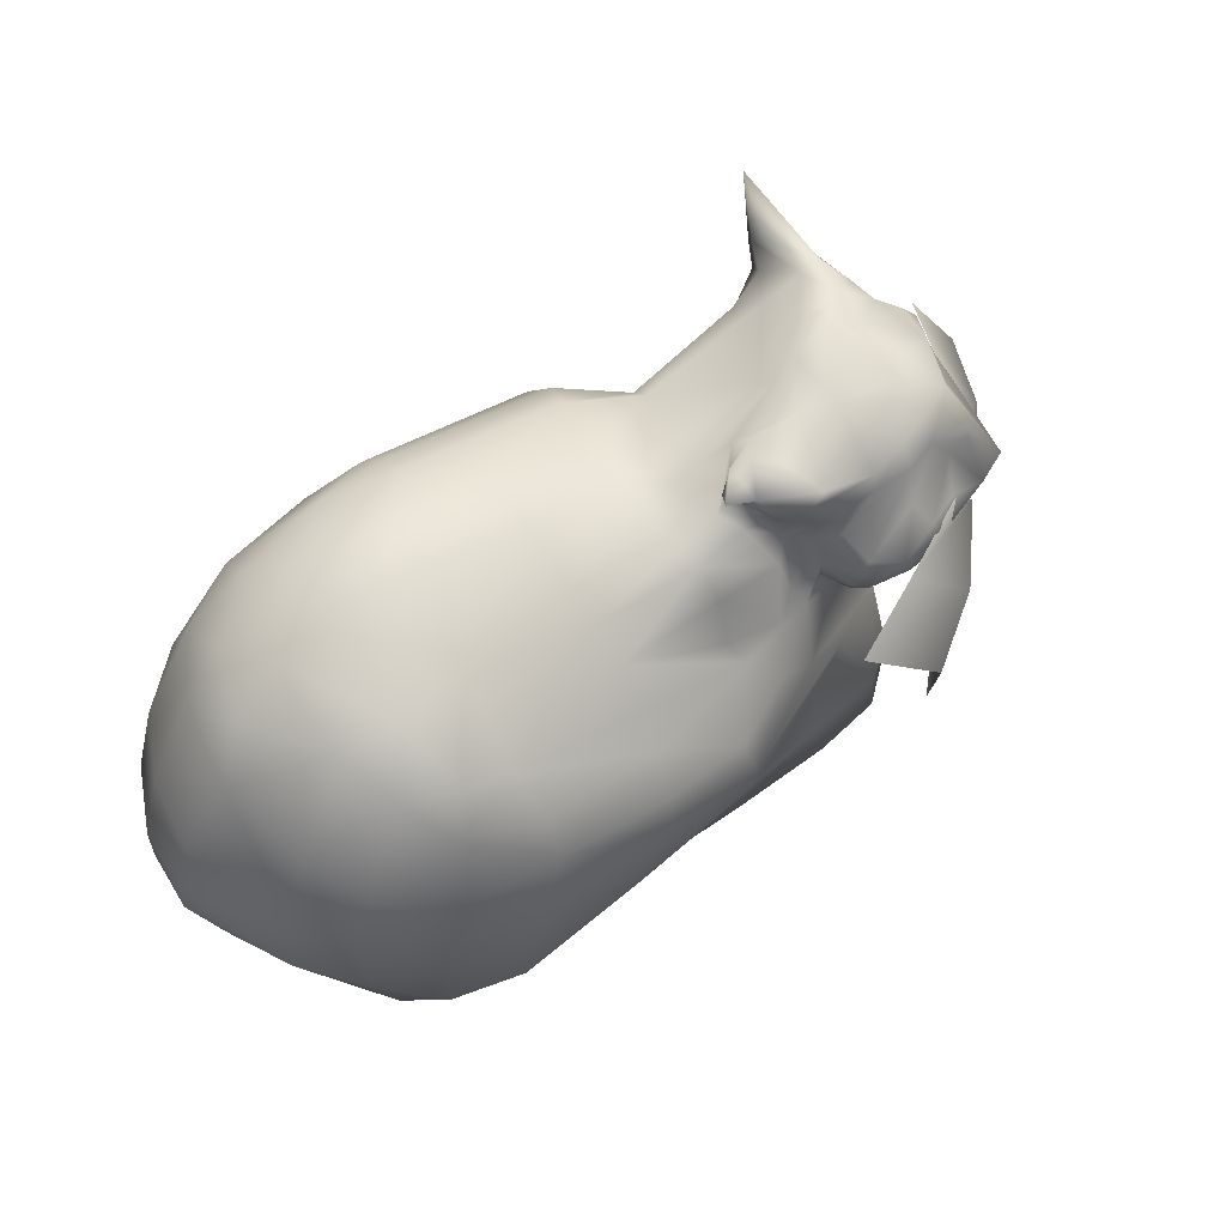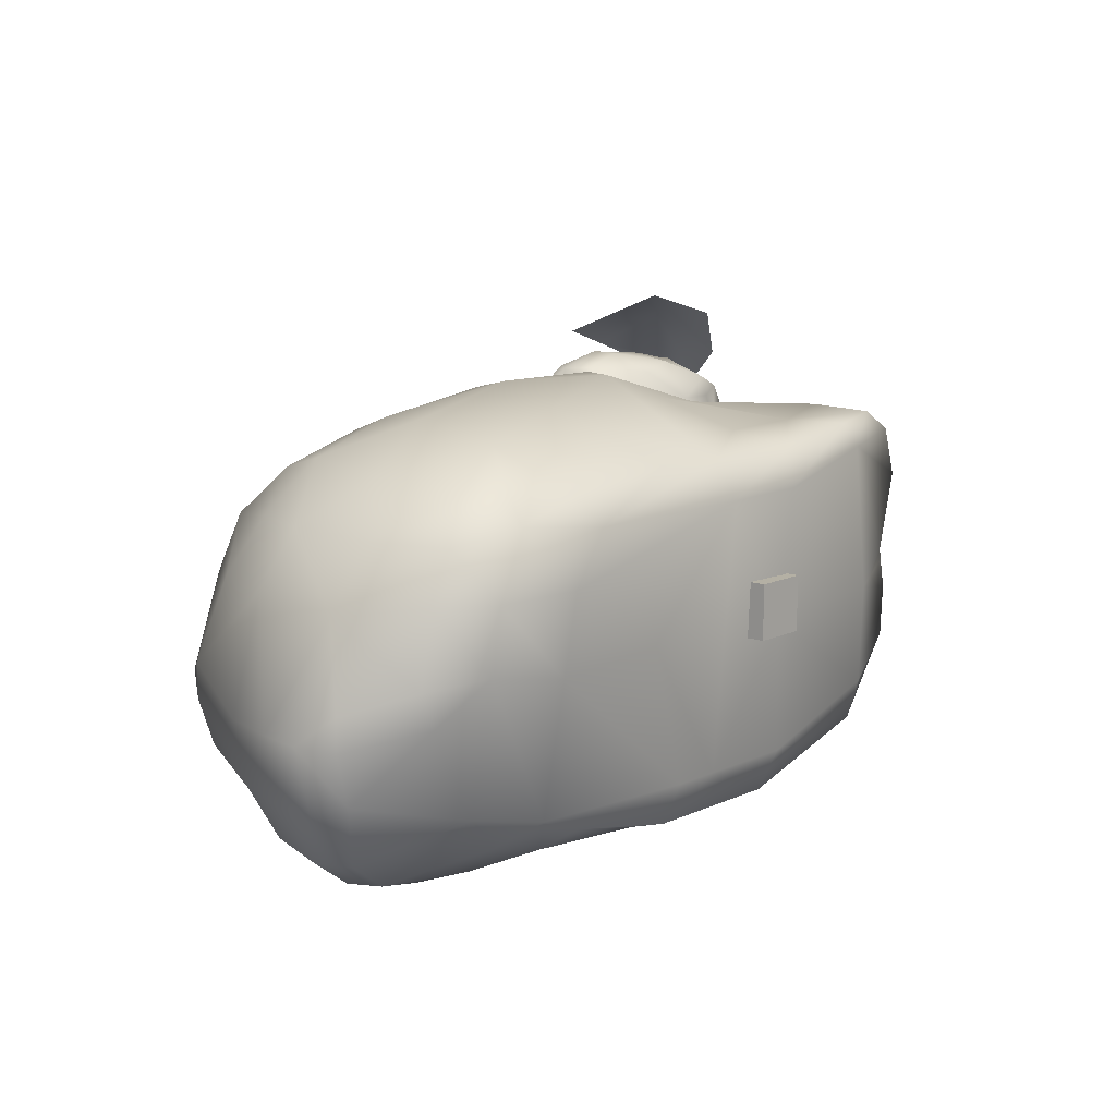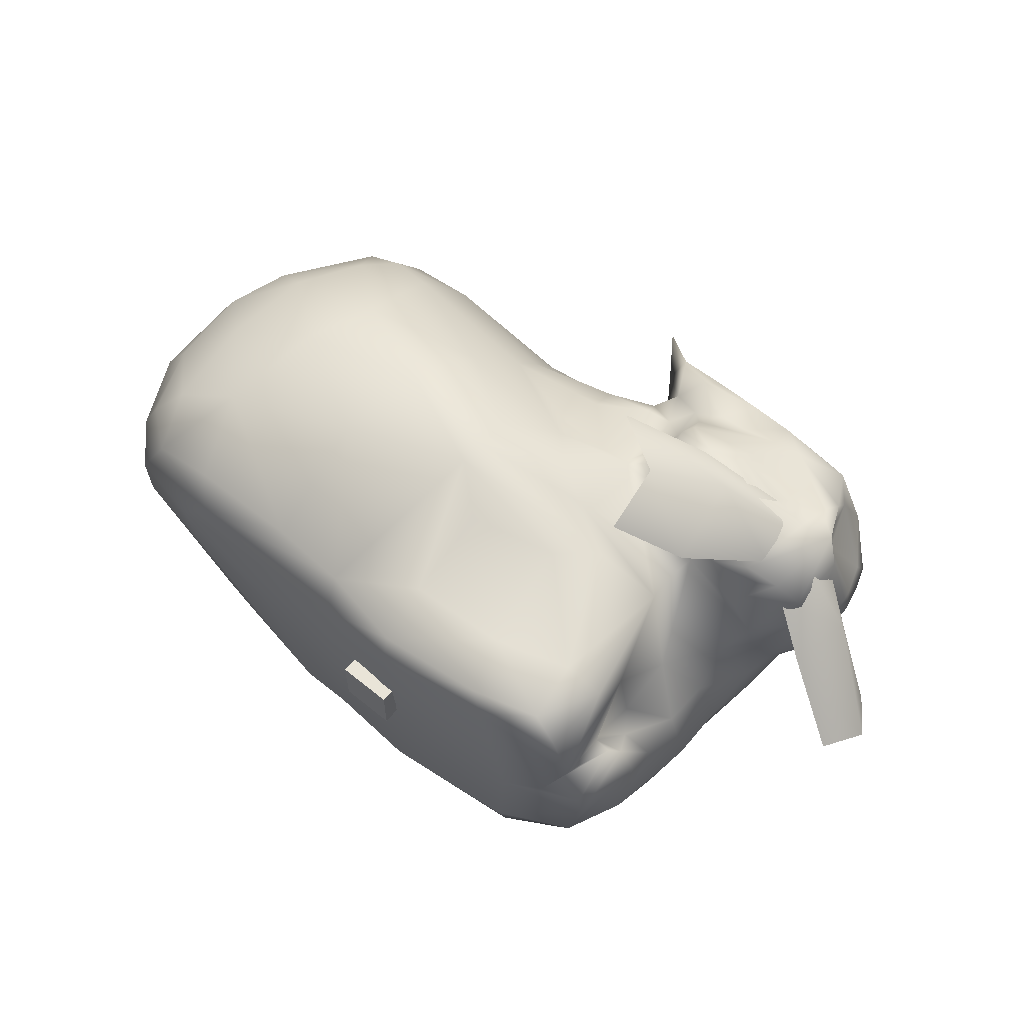
<metadata>
{"format":"obj","ext":"obj","renderer":"f3d","projection":"perspective","resolution":1024,"background":"white","views":[{"elev":56.1,"azim":-43.1,"up":"+Y"},{"elev":11.5,"azim":-48.6,"up":"+Z"},{"elev":60.5,"azim":39.8,"up":"+Z"}]}
</metadata>
<code>
o Cube
v 1 1 -1
v 1 -1 -1
v 1 1 1
v 1 -1 1
v -1 1 -1
v -1 -1 -1
v -1 1 1
v -1 -1 1
f 1 5 7 3
f 4 3 7 8
f 8 7 5 6
f 6 2 4 8
f 2 1 3 4
f 6 5 1 2
o dingus_dingus_0
v -5.427 4.672 7.092
v -10.12 3.197 6.421
v -4.999 0.3773 5.449
v -9.544 15.94 -3.694
v -10.75 14.52 -5.657
v -12.94 13.92 -4.227
v -10.2 0.9608 -5.697
v -4.44 -0.1186 -5.54
v -10.21 0.03795 -0.7422
v 11.82 12.53 5.59
v 12.52 12.78 3.227
v 12.35 13.46 2.636
v -5.228 14.4 -6.526
v -2.413 12.68 -7.08
v -6.931 13 -7.533
v -11.73 0.4879 4.32
v -12.41 2.487 5.156
v -13.52 1.847 3.744
v -12.15 13.27 3.316
v -10.51 13.13 4.39
v -10.79 14.67 2.131
v -11.46 2.006 -6.512
v -12.66 1.83 -5.239
v -7.52 15.52 -5.517
v -4.922 15.1 -5.686
v 1.99 15.34 3.08
v 1.452 14.9 3.11
v 1.802 14.62 3.993
v 2.982 11.4 5.18
v 3.76 13.47 5.269
v 2.965 14.04 4.697
v 10.41 5.992 -2.422
v 9.885 5.65 0.5236
v 9.869 2.598 -2.526
v 7.485 15.49 -2.347
v 8.665 16.41 -2.347
v 8.185 14.85 -2.801
v 4.479 11.06 -4.341
v 3.932 13.1 -3.35
v 6.36 12.79 -3.032
v 0.9854 1.778 -7.222
v 0.5731 0.2202 -6.961
v -3.533 2.227 -7.519
v -2.572 -0.09918 -5.561
v 0.5731 0.2202 -6.961
v 0.8374 -0.3747 -5.449
v 1.631 12.55 -6.171
v 1.24 14.31 -3.956
v -5.215 15.8 -4.582
v 0.7127 1.686 5.914
v -2.251 0.2348 5.326
v 0.9937 -0.4216 5.434
v 0.03922 11.21 5.189
v -3.589 12.64 4.143
v 0.4315 10.34 5.774
v 0.037 14.05 3.775
v 0.2061 12.89 4.619
v 2.204 13.61 5.256
v -14.7 7.637 3.879
v -12.72 5.946 5.437
v -12.27 9.19 5.675
v -14.55 4.502 3.755
v 10.41 5.992 -2.422
v 9.783 7.136 -4.751
v 10.41 8.085 -2.343
v -1.043 8.605 7.258
v -0.8112 7.154 7.69
v 1.501 9.116 6.508
v -4.601 7.74 7.652
v 7.836 12.05 7.325
v 8.035 10.64 7.059
v 9.608 9.966 6.341
v -12.65 13.87 1.334
v -3.591 14.58 1.753
v -8.414 14.9 2.106
v -3.571 13.68 2.951
v 5.388 -0.4101 4.992
v 0.9638 -0.767 4.093
v 0.6829 -0.4158 -0.6947
v -2.012 -0.5222 3.997
v -2.572 -0.09918 -5.561
v -6.029 -0.3056 -0.3871
v -11.31 11.78 4.972
v 9.417 3.003 1.441
v 9.15 0.8884 0.0644
v 9.342 0.8675 -0.9841
v -8.802 12.84 4.835
v -9.247 0.4501 5.023
v 1.327 14.69 -0.007803
v 0.01247 14.81 -0.1838
v 1.202 14.99 1.313
v 1.45 4.71 -6.69
v 3.191 10.9 5.739
v 4.539 10.7 4.933
v 4.262 11.28 4.907
v 3.94 11.71 5.546
v 4.547 11.19 6.354
v 4.232 11.96 6.713
v -3.64 9.153 -7.906
v -4.01 11.28 -7.807
v 1.54 10.73 -6.928
v 3.075 8.172 6.358
v -16.79 4.873 -4.728
v -15.31 4.559 -6.731
v -16.26 3.701 -4.354
v 10.23 12.41 6.928
v 8.761 12.79 6.811
v 8.316 4.21 4.199
v 7.377 7.33 5.196
v 8.348 2.832 5.467
v 8.961 17.33 -0.7312
v 7.371 17.45 0.6691
v 9.081 17.69 0.8089
v 12.2 12.55 0.5777
v 12.39 11.61 1.142
v 12.08 11.62 0.4019
v -3.583 15.65 -0.3419
v -3.112 15.89 -2.274
v -14.52 1.625 -1.81
v -16.68 3.751 -2.534
v 8.533 6.696 1.883
v 8.606 4.389 1.83
v 5.341 16.4 1.017
v -0.08587 14.37 2.907
v -2.012 -0.5222 3.997
v -15.89 8.056 1.879
v -16.77 8.485 -2.254
v -17.28 6.404 -2.287
v 6.229 17.03 3.489
v 7.942 17.67 1.631
v 6.302 17.32 1.463
v 9.55 9.333 4.535
v 10.55 9.182 3.586
v 11.65 10.62 5.061
v 6.342 -0.2146 -0.3803
v -14.93 10.8 1.889
v -14.04 9.876 3.864
v 1.54 10.73 -6.928
v 8.991 13.84 -3.219
v 8.027 10.94 -4.695
v 6.963 12.15 -3.73
v -8.59 9.653 6.616
v 8.222 15.32 6.015
v 9.453 13.67 5.906
v 10.2 13.91 5.996
v -4.01 11.28 -7.807
v -9.941 9.014 -8.803
v 4.955 10.23 -4.834
v 5.383 9.451 -4.933
v -14.32 12.44 -4.399
v -12.71 12.68 -6.329
v -15.97 8.782 -4.797
v -10.41 12.92 -7.304
v 10.85 16.04 3.3
v 11.21 16.03 1.828
v 10.48 16.55 1.203
v 9.735 16.13 5.152
v 9.388 16.7 3.517
v 8.544 16.73 4.332
v -8.567 11.14 6.042
v 2.095 10.88 5.641
v 7.171 8.45 4.62
v 7.653 6.299 -5.443
v -1.031 6.792 -6.745
v 1.639 6.899 -6.32
v -9.493 6.953 6.919
v -13.79 4.822 -7.847
v -11.09 5.931 -8.703
v -10.14 4.326 -8.169
v -17.3 5.023 -2.387
v -16.61 3.804 -1.378
v 0.44 17.56 4.38
v 1.278 16.4 3.431
v 1.677 16.81 4.538
v 3.147 16.01 1.954
v 5.565 16.01 5.959
v 3.772 16.3 5.48
v 3.179 15.91 5.522
v -15.29 12.04 -1.224
v -15.02 12.37 -2.607
v 8.027 10.94 -4.695
v -12.53 9.346 -8.202
v -10.41 12.92 -7.304
v 4.348 12.79 6.935
v 4.665 11.73 7.018
v 2.49 15.23 4.668
v 10.22 16.88 -2.781
v 10.16 17.03 0.4835
v 10.23 16.17 -0.901
v 9.835 16.34 -3.078
v 9.346 16.37 -3.503
v 10.05 18.45 -4.596
v 9.64 15.28 -2.906
v 9.104 15.68 -3.036
v 3.724 14.62 5.451
v 4.73 14.93 5.789
v 5.055 16.82 2.953
v 3.1 16.9 2.763
v 5.765 14.95 5.893
v 9.061 17.46 -2.47
v 9.008 17.04 -3.055
v 9.67 17.62 -0.5692
v 10.96 13.48 -1.389
v 10.14 13.81 -2.593
v 10.7 14.94 -1.12
v 10.77 13.96 4.949
v 11.02 13.73 4.337
v 10.41 15.43 4.576
v 10.53 14.6 5.72
v 11.3 12.81 6.689
v 12.33 14.19 1.636
v 12.51 13.25 1.662
v 10.23 12.58 -2.784
v 11.07 12.63 -1.248
v 10.05 10.81 -3.725
v 7.068 16.1 5.743
v 7.116 15.11 6.164
v 11.13 15.03 -0.08647
v 12.03 15.06 1.824
v 9.077 17.17 1.931
v 7.966 17.66 0.9718
v 5.398 16.81 1.582
v 10.8 9.941 -2.116
v 10.91 11.51 -1.56
v 11.19 11.09 -0.7481
v 1.755 17.21 3.252
v 9.676 9.824 5.593
v 10.77 10.26 5.878
v 6.141 11.77 7.461
v 5.826 12.54 7.505
v 12.16 11.2 3.178
v 10.69 9.317 2.444
v 11.21 10.11 0.801
v 6.141 11.77 7.461
v 4.273 14.07 5.98
v 7.751 16.41 -1.253
v 8.533 2.627 1.865
v 8.381 2.889 1.61
v 8.937 3.945 0.6599
v 8.458 1.288 1.434
v 7.934 0.1515 0.7761
v 9.12 2.616 1.787
v 9.925 3.196 0.1251
v 9.827 4.325 -0.4825
v 5.388 -0.4101 4.992
v 8.929 0.3307 3.509
v 8.308 0.2889 5.282
v 8.922 0.6722 -2.751
v 3.653 14.01 -2.435
v 1.38 14.38 -1.905
v 10.86 9.375 -0.03241
v -6.795 16.37 -2.702
v -8.7 -0.2844 4
v 1.722 13.72 -5.012
v -13.8 6.471 -8.132
v 10.8 9.941 -2.116
v 5.404 9.138 4.913
v -5.138 6.553 -7.866
v -12.27 14.84 -2.143
v -9.973 15.95 -1.937
v 9.342 0.8675 -0.9841
v 9.15 0.8884 0.0644
v -0.4705 15.19 -2.385
v 9.875 7.504 0.1644
v -14.93 1.759 -0.586
v -13.16 0.4608 -0.2226
v -10.03 -0.3367 2.168
v -4.607 1.891 -7.468
v -4.662 4.757 -7.602
v -14.61 8.867 -6.886
v -4.381 9.237 7.311
v 1.579 8.661 -6.727
v 7.407 9.547 4.925
v 8.199 9.702 5.636
v -7.562 16.26 -1.149
v 7.934 0.1515 0.7761
v 0.8374 -0.3747 -5.449
v -2.572 -0.09918 -5.561
v 9.821 8.72 1.681
v -14.07 13.68 -1.948
v -4.01 11.28 -7.807
v 3.819 12.55 5.639
v -4.01 11.28 -7.807
v -15.96 4.667 1.562
v 9.725 4.943 -4.683
v 11.92 14.71 2.319
v 7.3 13.06 7.279
v 6.928 13.87 6.618
v 9.591 11.78 -3.843
v 4.595 13.23 6.979
v 0.6637 4.89 6.802
v 4.247 1.919 5.898
v 3.674 5.844 6.273
v -9.25 2.017 -7.12
v -14.41 1.82 2.018
v -12.93 0.2548 2.079
v 6.13 -0.2406 -3.942
v 6.484 1.865 -5.819
v 7.034 4.542 -5.866
v -4.152 10.59 6.318
v -11.46 2.006 -6.512
v -8.702 0.7959 -6.285
v 7.325 0.484 6.018
v 7.009 2.658 6.131
v 4.896 -0.1472 5.889
v 8.37 0.8921 -4.045
v 6.056 0.17 -5.403
v 9.047 2.55 -4.241
v 8.37 0.8921 -4.045
v 8.922 0.6722 -2.751
v 6.056 0.17 -5.403
v -2.572 -0.09918 -5.561
v -4.44 -0.1186 -5.54
v -4.617 0.4114 -7.009
v 0.9638 -0.767 4.093
v -15.37 6.312 -6.98
v -13.8 6.471 -8.132
v 5.807 8.573 -5.139
v 8.77 9.733 -4.865
v 9.783 7.136 -4.751
v 9.783 7.136 -4.751
v 8.77 9.733 -4.865
v 10.05 10.81 -3.725
v 5.689 10.58 6.28
v 4.893 7.097 6.032
v -0.911 6.194 7.656
v 9.821 8.72 1.681
v -16.8 6.261 -4.74
v -10.2 0.9608 -5.697
v 8.922 0.6722 -2.751
v 8.37 0.8921 -4.045
v 9.047 2.55 -4.241
v 9.869 2.598 -2.526
v 9.725 4.943 -4.683
v 0.5731 0.2202 -6.961
v 8.77 9.733 -4.865
v 6.736 10.49 6.759
v 10.41 8.085 -2.343
v 8.929 0.3307 3.509
v 4.479 11.06 -4.341
v 6.963 12.15 -3.73
v -6.931 13 -7.533
v -9.941 9.014 -8.803
v -12.53 9.346 -8.202
v 9.821 8.72 1.681
f 9 10 11
f 12 13 14
f 15 16 17
f 18 19 20
f 21 22 23
f 24 25 26
f 27 28 29
f 30 15 31
f 21 32 33
f 34 35 36
f 37 38 39
f 40 41 42
f 43 44 45
f 46 47 48
f 49 50 51
f 52 53 54
f 21 33 55
f 56 33 57
f 58 59 60
f 61 62 63
f 64 65 66
f 67 68 69
f 70 68 67
f 71 72 73
f 74 75 76
f 77 75 74
f 78 79 80
f 29 81 27
f 82 83 84
f 85 86 87
f 86 88 87
f 16 89 90
f 28 27 91
f 92 93 94
f 95 63 62
f 96 11 10
f 97 98 99
f 49 51 100
f 101 102 103
f 104 105 106
f 74 76 63
f 107 108 109
f 76 110 101
f 111 112 113
f 78 114 115
f 116 117 118
f 119 120 121
f 122 123 124
f 125 98 126
f 127 128 113
f 129 130 41
f 90 17 16
f 99 131 97
f 116 130 129
f 132 99 98
f 133 90 89
f 116 129 117
f 134 135 136
f 137 138 139
f 140 141 142
f 35 99 132
f 87 143 85
f 27 144 145
f 55 146 22
f 147 148 149
f 150 91 69
f 151 152 153
f 23 154 155
f 146 156 157
f 158 159 160
f 161 13 32
f 149 46 48
f 22 21 55
f 162 163 164
f 165 166 167
f 168 91 150
f 101 169 63
f 117 129 170
f 171 172 173
f 174 9 77
f 175 176 177
f 178 128 179
f 180 181 182
f 183 35 34
f 184 185 186
f 101 63 76
f 69 145 67
f 135 187 188
f 189 157 156
f 190 159 191
f 192 106 193
f 36 194 34
f 195 196 197
f 198 199 200
f 201 202 199
f 35 183 99
f 203 204 186
f 204 184 186
f 205 185 184
f 205 206 185
f 204 207 184
f 39 194 36
f 119 208 209
f 44 119 209
f 198 201 199
f 195 198 200
f 197 201 198
f 202 209 199
f 202 201 147
f 45 202 147
f 119 121 210
f 210 121 196
f 196 195 210
f 183 34 206
f 194 181 34
f 211 212 213
f 214 215 216
f 217 214 216
f 153 114 218
f 219 220 122
f 221 222 223
f 151 224 225
f 182 186 185
f 182 194 186
f 182 181 194
f 226 164 227
f 165 151 217
f 162 164 228
f 196 213 197
f 196 164 213
f 216 162 165
f 224 184 207
f 227 163 162
f 217 218 214
f 142 18 218
f 137 139 205
f 20 220 219
f 229 120 139
f 230 120 131
f 121 164 196
f 121 120 229
f 231 232 233
f 119 210 208
f 200 209 208
f 234 181 180
f 234 206 181
f 206 34 181
f 80 235 236
f 193 237 238
f 122 222 219
f 239 19 18
f 19 123 220
f 239 240 241
f 114 80 218
f 205 184 137
f 229 138 121
f 167 224 165
f 78 80 114
f 79 78 242
f 233 232 124
f 203 38 243
f 206 182 185
f 206 234 182
f 234 180 182
f 208 210 200
f 199 209 200
f 195 200 210
f 244 131 119
f 205 183 206
f 245 246 116
f 246 130 116
f 247 130 246
f 248 249 250
f 92 251 252
f 253 254 255
f 251 256 42
f 139 120 230
f 257 56 258
f 259 231 233
f 57 260 126
f 261 96 24
f 57 33 32
f 262 33 56
f 55 33 262
f 61 65 62
f 69 68 174
f 175 263 176
f 73 72 264
f 170 265 117
f 107 172 266
f 203 39 38
f 12 267 268
f 12 268 260
f 269 270 143
f 126 98 271
f 41 272 129
f 137 184 224
f 273 127 274
f 12 32 13
f 261 11 96
f 133 261 275
f 51 276 277
f 25 70 26
f 190 278 159
f 279 77 74
f 109 280 107
f 76 75 110
f 174 10 9
f 281 140 282
f 17 274 15
f 283 260 268
f 143 270 284
f 244 257 131
f 271 258 56
f 285 87 286
f 20 19 220
f 87 88 286
f 133 275 90
f 167 166 138
f 281 287 141
f 275 17 90
f 81 267 288
f 188 187 288
f 146 289 22
f 191 159 13
f 38 37 290
f 61 63 169
f 27 81 144
f 23 22 291
f 227 164 163
f 101 37 169
f 292 178 179
f 100 51 172
f 71 293 72
f 70 25 68
f 160 159 278
f 155 108 107
f 153 152 114
f 174 150 69
f 294 20 219
f 238 295 296
f 211 221 212
f 104 101 103
f 147 297 148
f 215 20 294
f 202 44 209
f 204 203 243
f 204 243 207
f 195 197 198
f 226 211 213
f 219 211 226
f 192 193 238
f 295 152 296
f 294 219 227
f 217 153 218
f 297 221 223
f 225 224 207
f 296 151 225
f 296 152 151
f 147 201 212
f 238 298 192
f 243 192 298
f 165 162 166
f 226 227 219
f 216 294 162
f 215 294 216
f 217 151 153
f 164 226 213
f 294 227 162
f 217 216 165
f 140 281 141
f 236 142 218
f 167 138 137
f 138 229 139
f 222 122 124
f 122 220 123
f 232 231 223
f 142 141 239
f 240 239 141
f 235 282 140
f 80 282 235
f 115 114 152
f 222 221 211
f 219 222 211
f 142 239 18
f 19 239 123
f 123 239 241
f 218 80 236
f 164 121 228
f 121 138 228
f 165 224 151
f 167 137 224
f 240 141 287
f 223 222 232
f 124 232 222
f 202 45 44
f 215 18 20
f 241 259 233
f 119 131 120
f 106 105 193
f 252 247 92
f 42 41 252
f 245 250 92
f 245 248 250
f 251 92 94
f 251 42 252
f 94 256 251
f 260 283 125
f 260 125 126
f 31 127 113
f 31 113 112
f 299 58 300
f 299 300 301
f 277 276 302
f 277 302 177
f 26 303 304
f 26 304 24
f 87 285 305
f 87 305 143
f 306 49 100
f 306 100 307
f 95 168 308
f 95 308 63
f 24 96 10
f 24 10 25
f 28 95 83
f 28 83 29
f 15 309 302
f 15 302 310
f 311 255 118
f 311 118 312
f 311 312 300
f 311 300 313
f 311 313 253
f 311 253 255
f 314 315 306
f 314 306 316
f 317 318 305
f 317 305 319
f 48 47 43
f 48 43 45
f 320 321 322
f 320 322 50
f 50 322 276
f 50 276 51
f 59 11 261
f 59 261 133
f 133 323 60
f 133 60 59
f 65 61 169
f 65 169 66
f 64 84 62
f 64 62 65
f 175 112 324
f 175 324 325
f 325 324 278
f 325 278 190
f 190 155 176
f 190 176 263
f 171 326 327
f 171 327 328
f 329 330 331
f 329 331 264
f 265 170 281
f 265 281 332
f 102 265 332
f 102 332 105
f 265 102 101
f 265 101 110
f 110 333 117
f 110 117 265
f 77 9 334
f 77 334 75
f 172 107 280
f 172 280 173
f 24 304 275
f 24 275 261
f 303 26 70
f 303 70 292
f 118 255 254
f 118 254 116
f 132 82 84
f 132 84 64
f 98 97 258
f 98 258 271
f 335 129 272
f 335 272 259
f 136 135 160
f 136 160 336
f 336 111 178
f 336 178 136
f 91 168 95
f 91 95 28
f 32 12 260
f 32 260 57
f 309 175 177
f 309 177 302
f 31 112 175
f 31 175 30
f 310 322 321
f 310 321 337
f 276 322 310
f 276 310 302
f 47 262 56
f 47 56 257
f 46 55 262
f 46 262 47
f 338 339 340
f 338 340 341
f 307 342 316
f 307 316 306
f 269 143 305
f 269 305 318
f 64 36 35
f 64 35 132
f 312 333 301
f 312 301 300
f 117 333 312
f 117 312 118
f 313 60 323
f 313 323 253
f 300 58 60
f 300 60 313
f 95 62 84
f 95 84 83
f 319 305 285
f 319 285 343
f 49 306 315
f 49 315 50
f 36 64 66
f 36 66 39
f 37 39 66
f 37 66 169
f 59 334 9
f 59 9 11
f 58 299 334
f 58 334 59
f 223 344 148
f 223 148 297
f 326 157 189
f 326 189 327
f 266 176 155
f 266 155 107
f 177 176 266
f 177 266 277
f 301 333 334
f 301 334 299
f 173 280 326
f 173 326 171
f 307 100 172
f 307 172 171
f 324 336 160
f 324 160 278
f 193 105 332
f 193 332 345
f 31 15 274
f 31 274 127
f 56 57 126
f 56 126 271
f 259 272 346
f 259 346 231
f 241 233 124
f 241 124 123
f 93 92 250
f 93 250 249
f 257 258 97
f 257 97 131
f 179 128 127
f 179 127 273
f 17 275 304
f 17 304 274
f 274 304 303
f 274 303 273
f 267 81 29
f 267 29 268
f 268 29 83
f 268 83 283
f 284 347 85
f 284 85 143
f 99 183 230
f 99 230 131
f 98 125 82
f 98 82 132
f 129 335 281
f 129 281 170
f 136 178 292
f 136 292 134
f 273 303 292
f 273 292 179
f 125 283 83
f 125 83 82
f 288 14 158
f 288 158 188
f 74 63 308
f 74 308 279
f 290 37 101
f 290 101 104
f 348 349 189
f 348 189 156
f 145 69 91
f 145 91 27
f 32 21 23
f 32 23 161
f 147 149 48
f 147 48 45
f 257 244 43
f 257 43 47
f 267 12 14
f 267 14 288
f 187 144 81
f 187 81 288
f 150 279 308
f 150 308 168
f 348 156 146
f 348 146 55
f 159 158 14
f 159 14 13
f 40 346 272
f 40 272 41
f 112 111 336
f 112 336 324
f 333 110 75
f 333 75 334
f 292 70 67
f 292 67 134
f 178 111 113
f 178 113 128
f 51 277 266
f 51 266 172
f 342 307 171
f 342 171 328
f 68 25 10
f 68 10 174
f 157 326 280
f 157 280 109
f 150 174 77
f 150 77 279
f 134 67 145
f 134 145 144
f 187 135 134
f 187 134 144
f 188 158 160
f 188 160 135
f 161 350 351
f 161 351 352
f 203 186 194
f 203 194 39
f 44 43 244
f 44 244 119
f 243 298 225
f 243 225 207
f 298 238 296
f 298 296 225
f 192 243 38
f 192 38 290
f 221 297 147
f 221 147 212
f 106 192 290
f 106 290 104
f 201 197 213
f 201 213 212
f 18 215 214
f 18 214 218
f 230 183 205
f 230 205 139
f 140 142 236
f 140 236 235
f 240 353 259
f 240 259 241
f 332 281 282
f 332 282 345
f 115 152 295
f 115 295 78
f 78 295 238
f 78 238 242
f 228 138 166
f 228 166 162
f 102 105 104
f 102 104 103
f 79 345 282
f 79 282 80
f 237 193 345
f 237 345 79
f 247 252 41
f 247 41 130
f 247 246 245
f 247 245 92
f 341 340 293
f 341 293 71
f 254 245 116
f 245 254 248
f 248 254 249
o dingus_whiskers_0
v 13.29 11.39 4.02
v 12.87 12.27 2.612
v 11.39 12.79 5.163
v 11.52 11.58 5.693
v 7.608 10.83 8.979
v 5.747 12.12 7.862
v 2.855 11.12 8.631
v 5.431 9.135 9.942
v 7.845 8.132 7.624
v 5.676 6.736 9.385
v 10.01 10.64 6.321
v 9.698 11.94 7.003
v 8.843 12.69 6.883
v 15.93 9.716 0.7319
v 14.83 11.55 -0.4937
v 12.73 9.27 3.726
v 15.15 8.113 1.303
v 11.08 10.32 4.887
f 354 355 356
f 357 354 356
f 358 359 360
f 358 360 361
f 362 358 361
f 362 361 363
f 364 365 358
f 364 358 362
f 365 366 359
f 365 359 358
f 354 367 368
f 354 368 355
f 369 370 367
f 369 367 354
f 371 369 354
f 371 354 357

</code>
